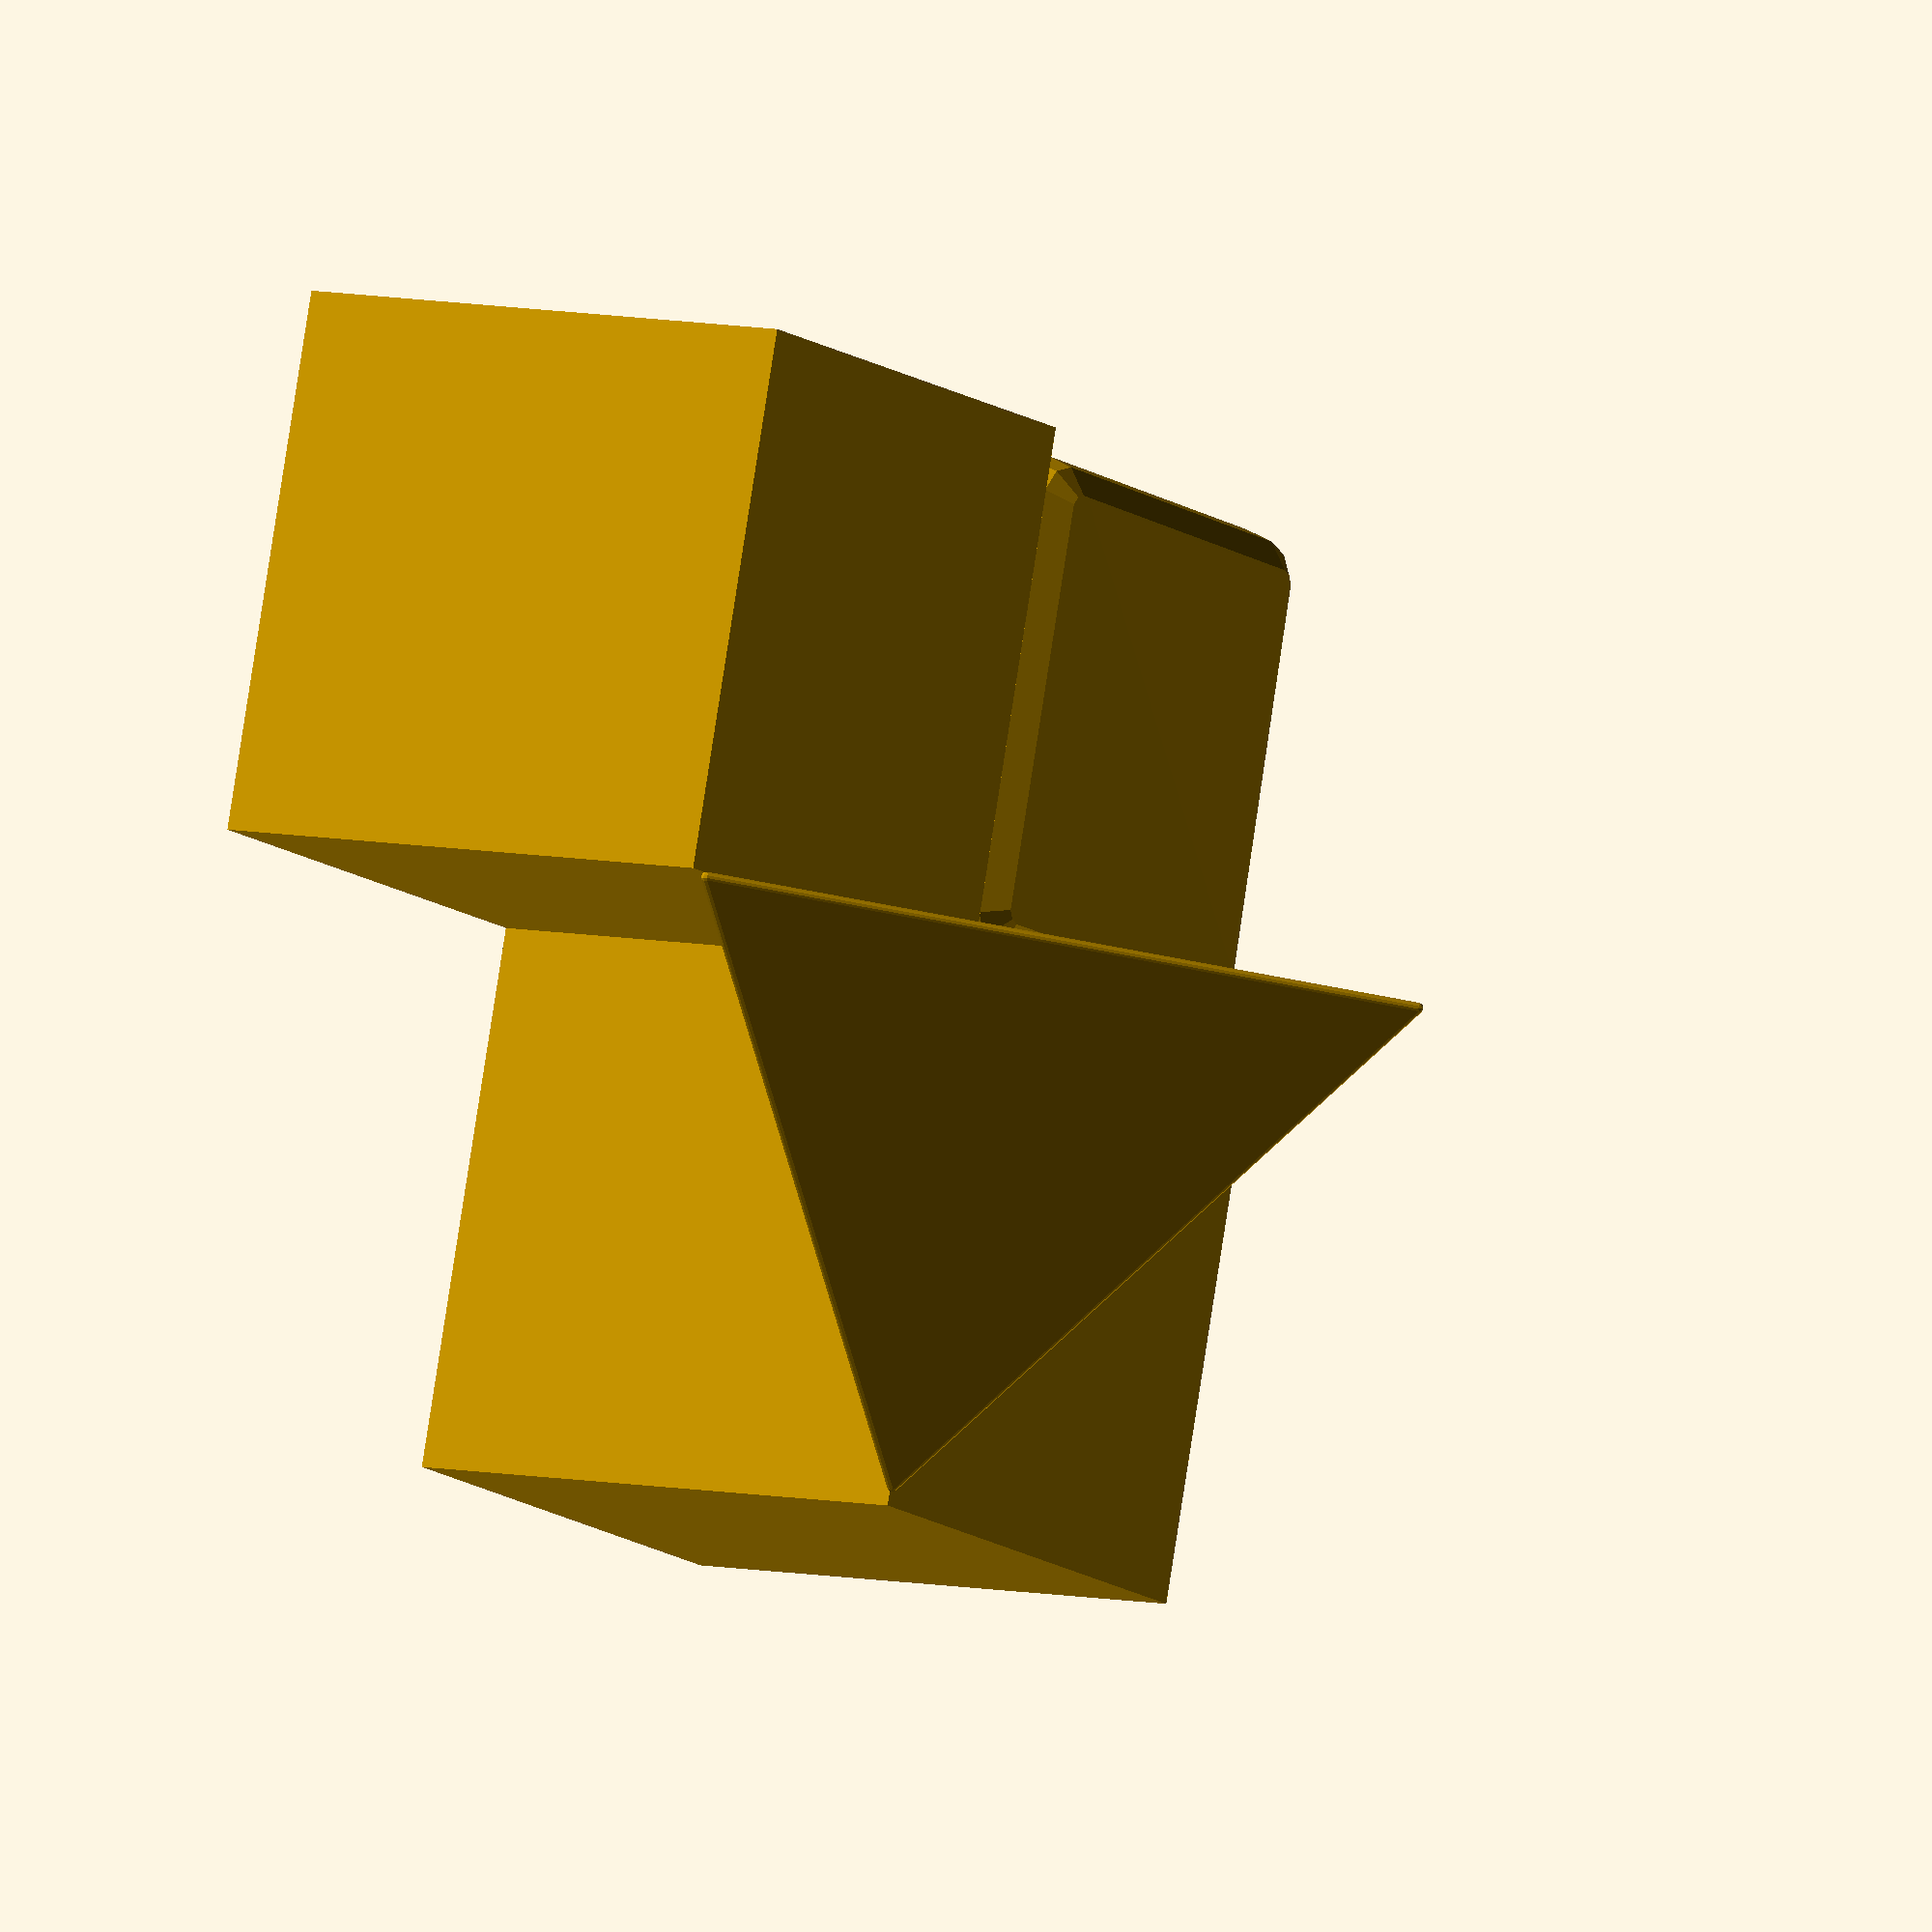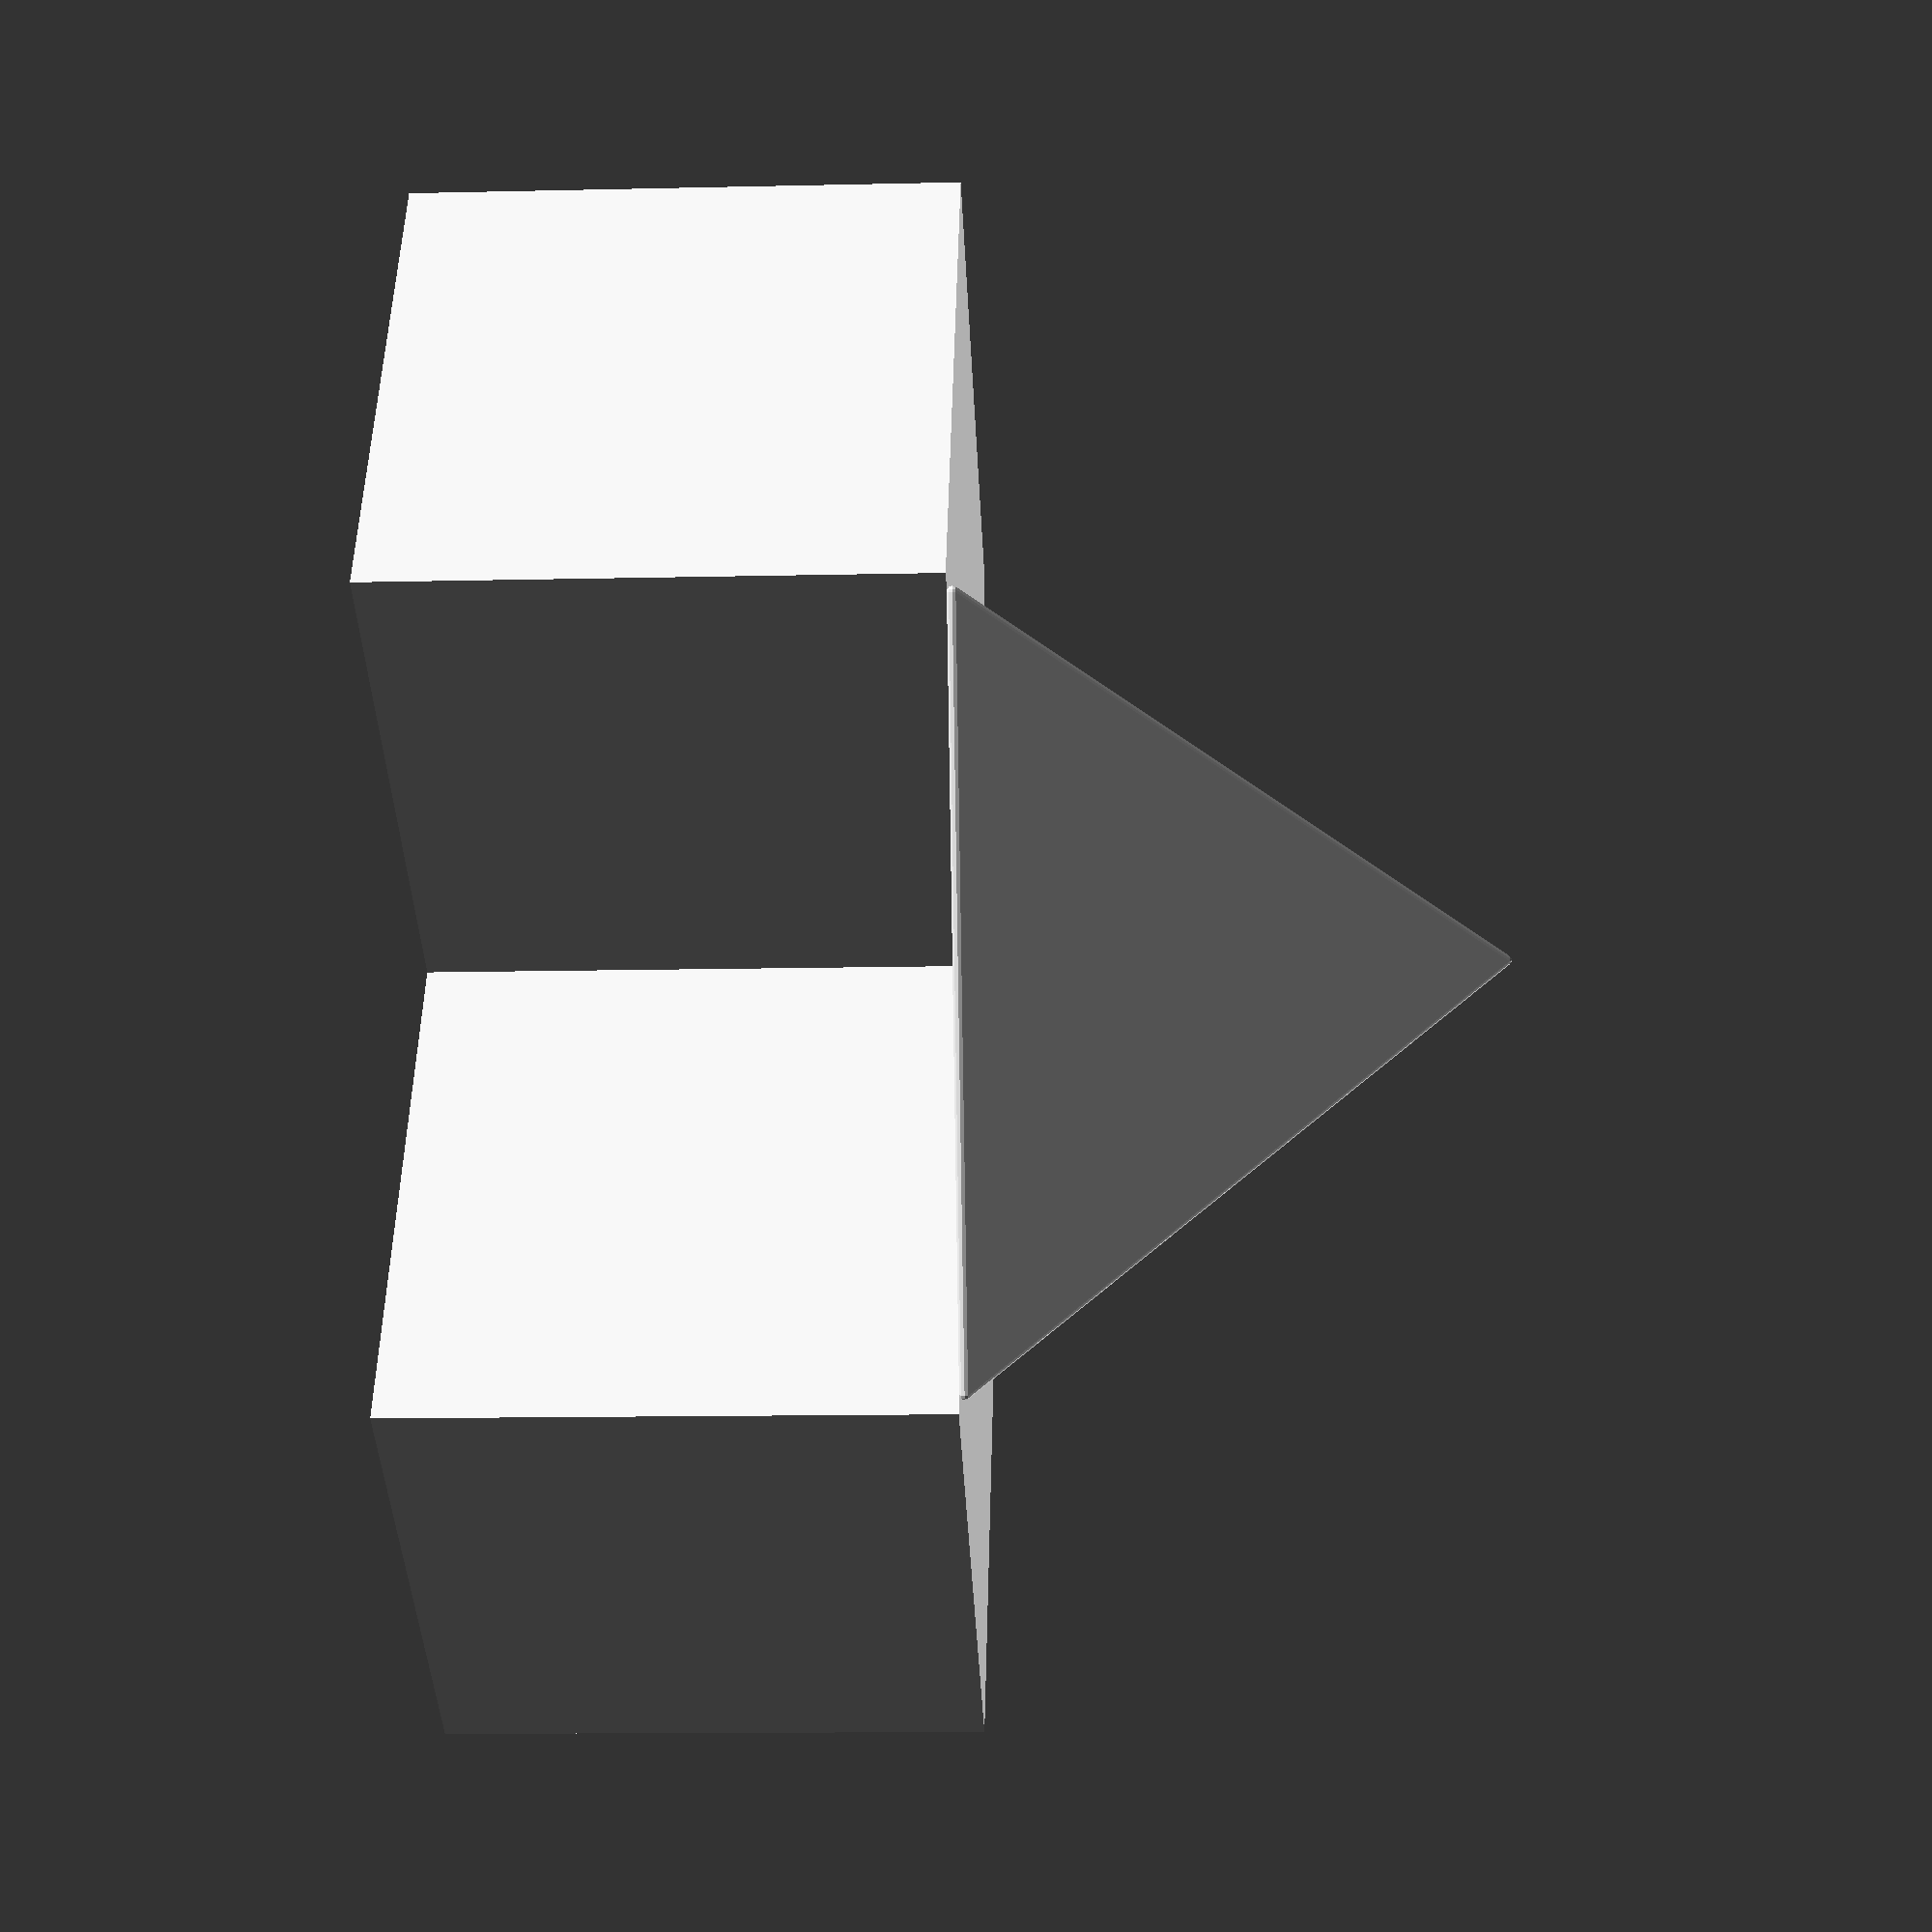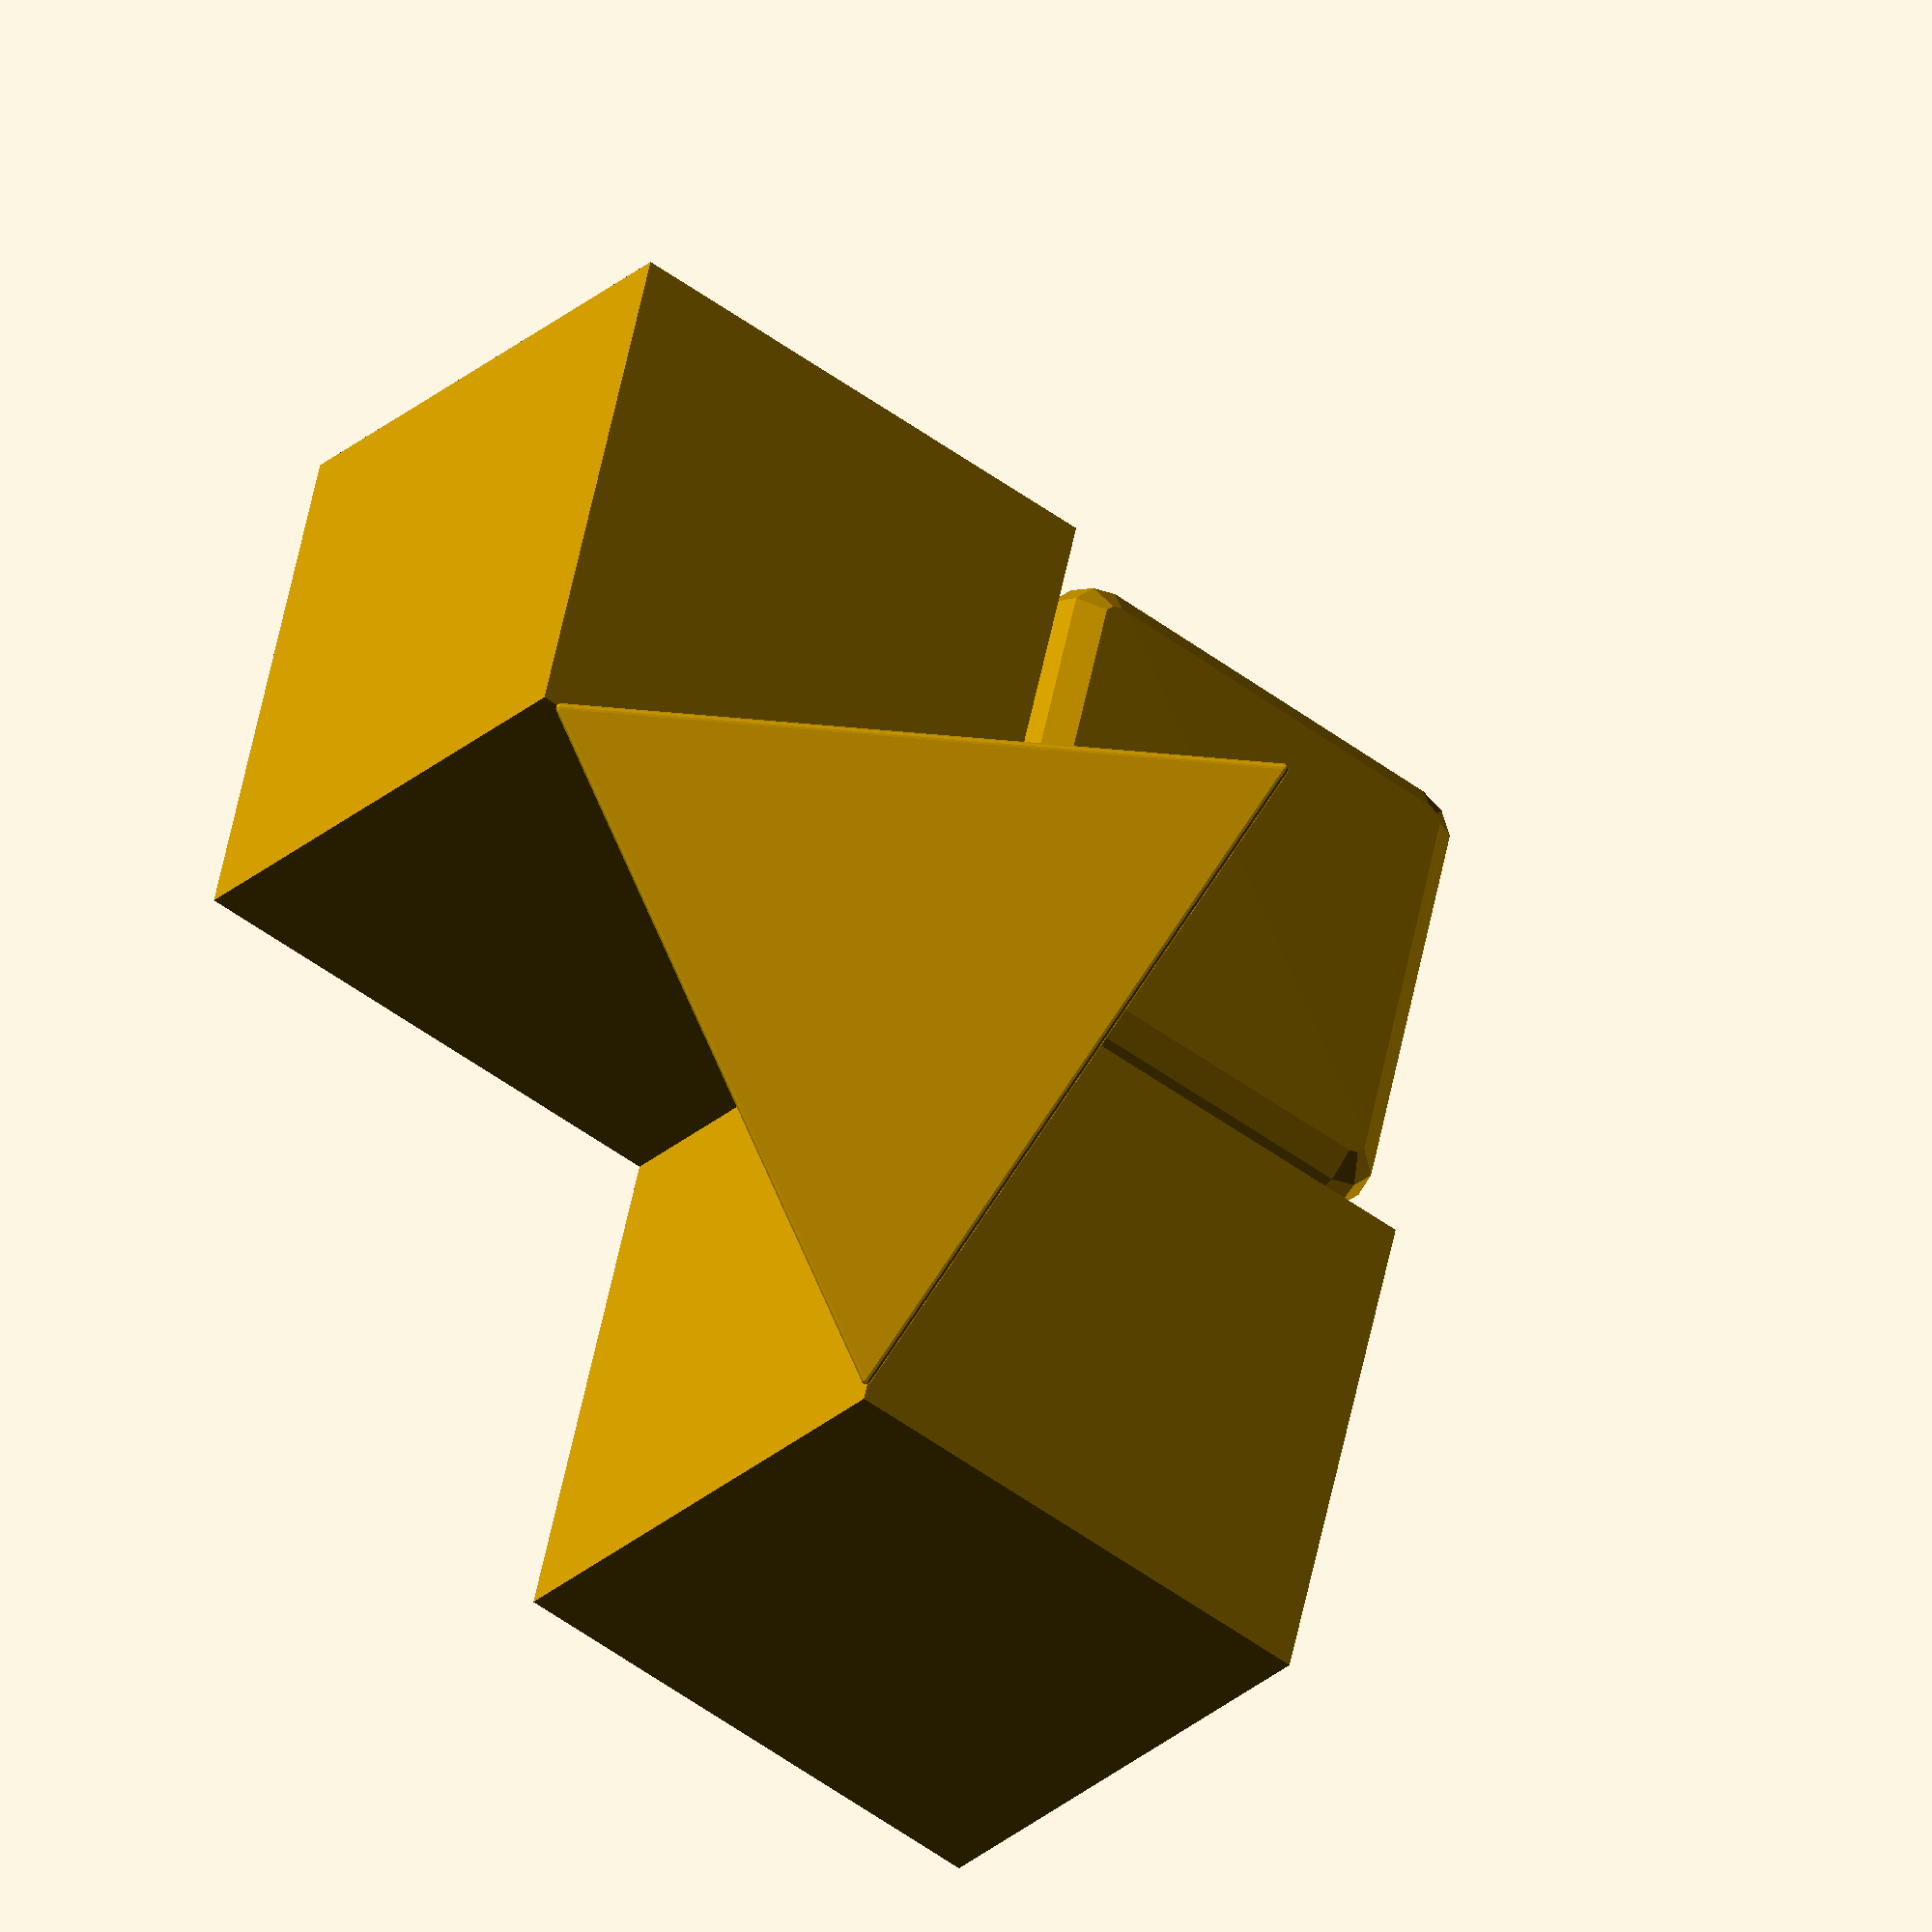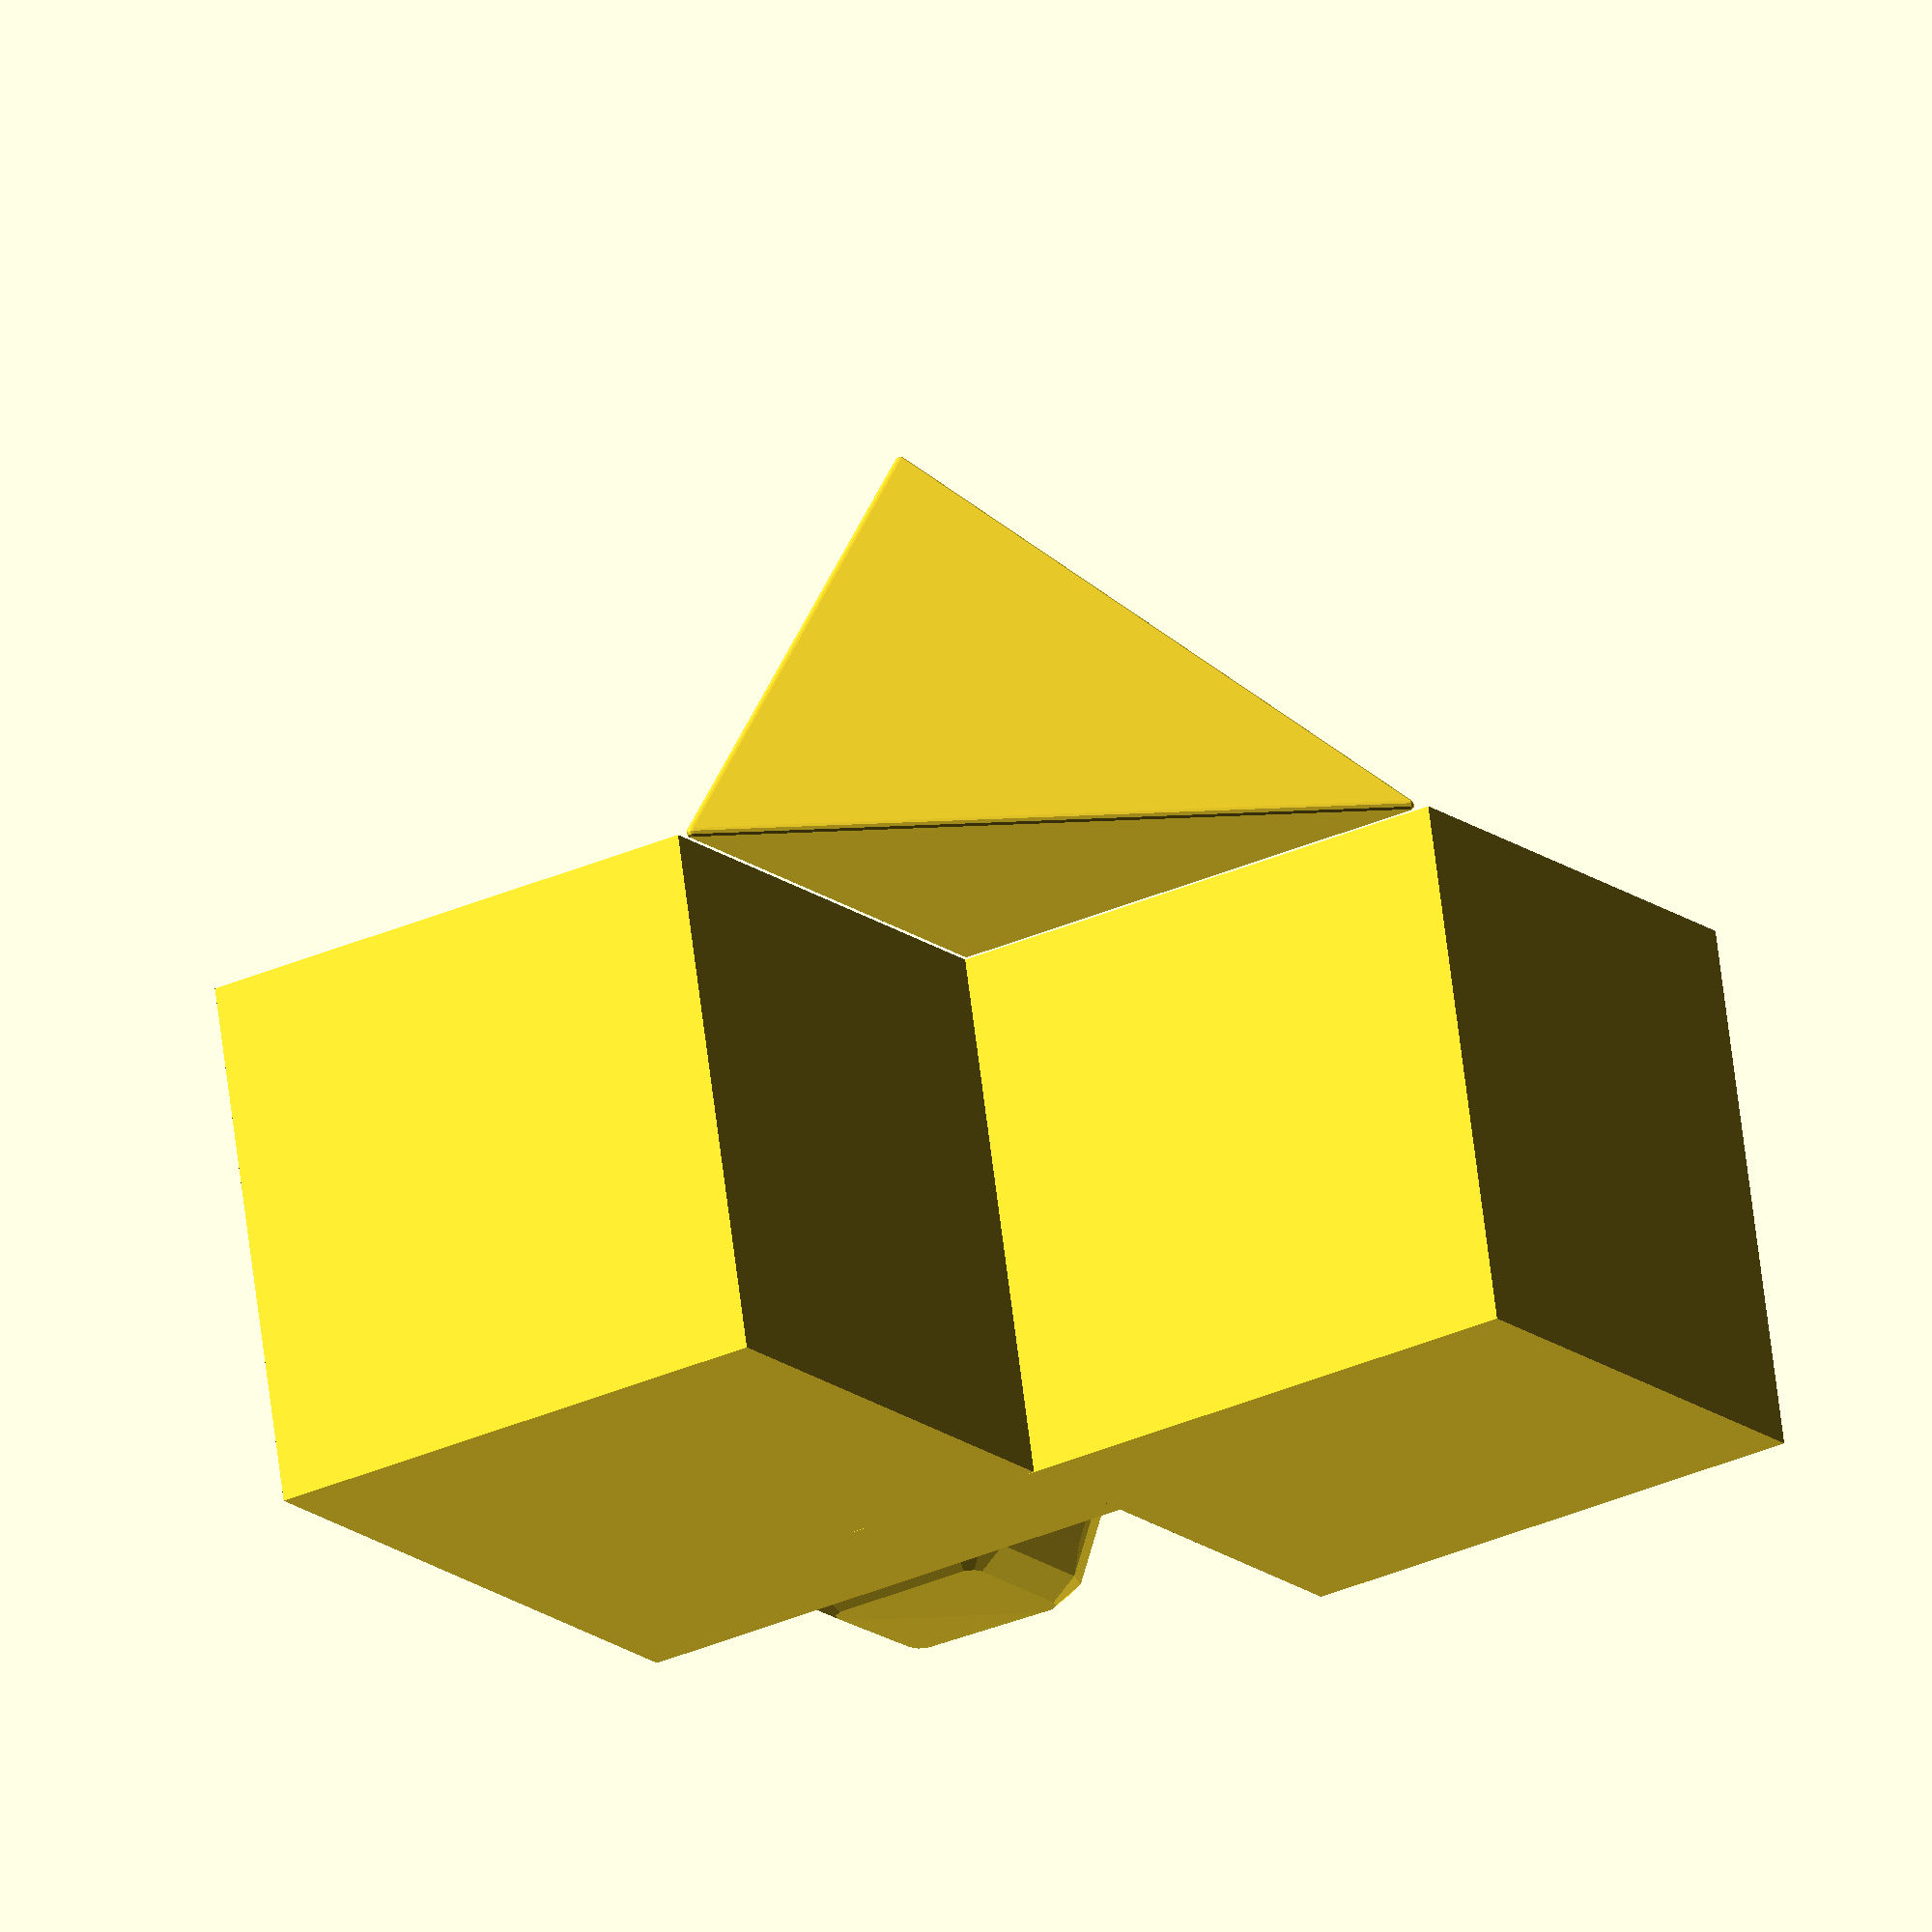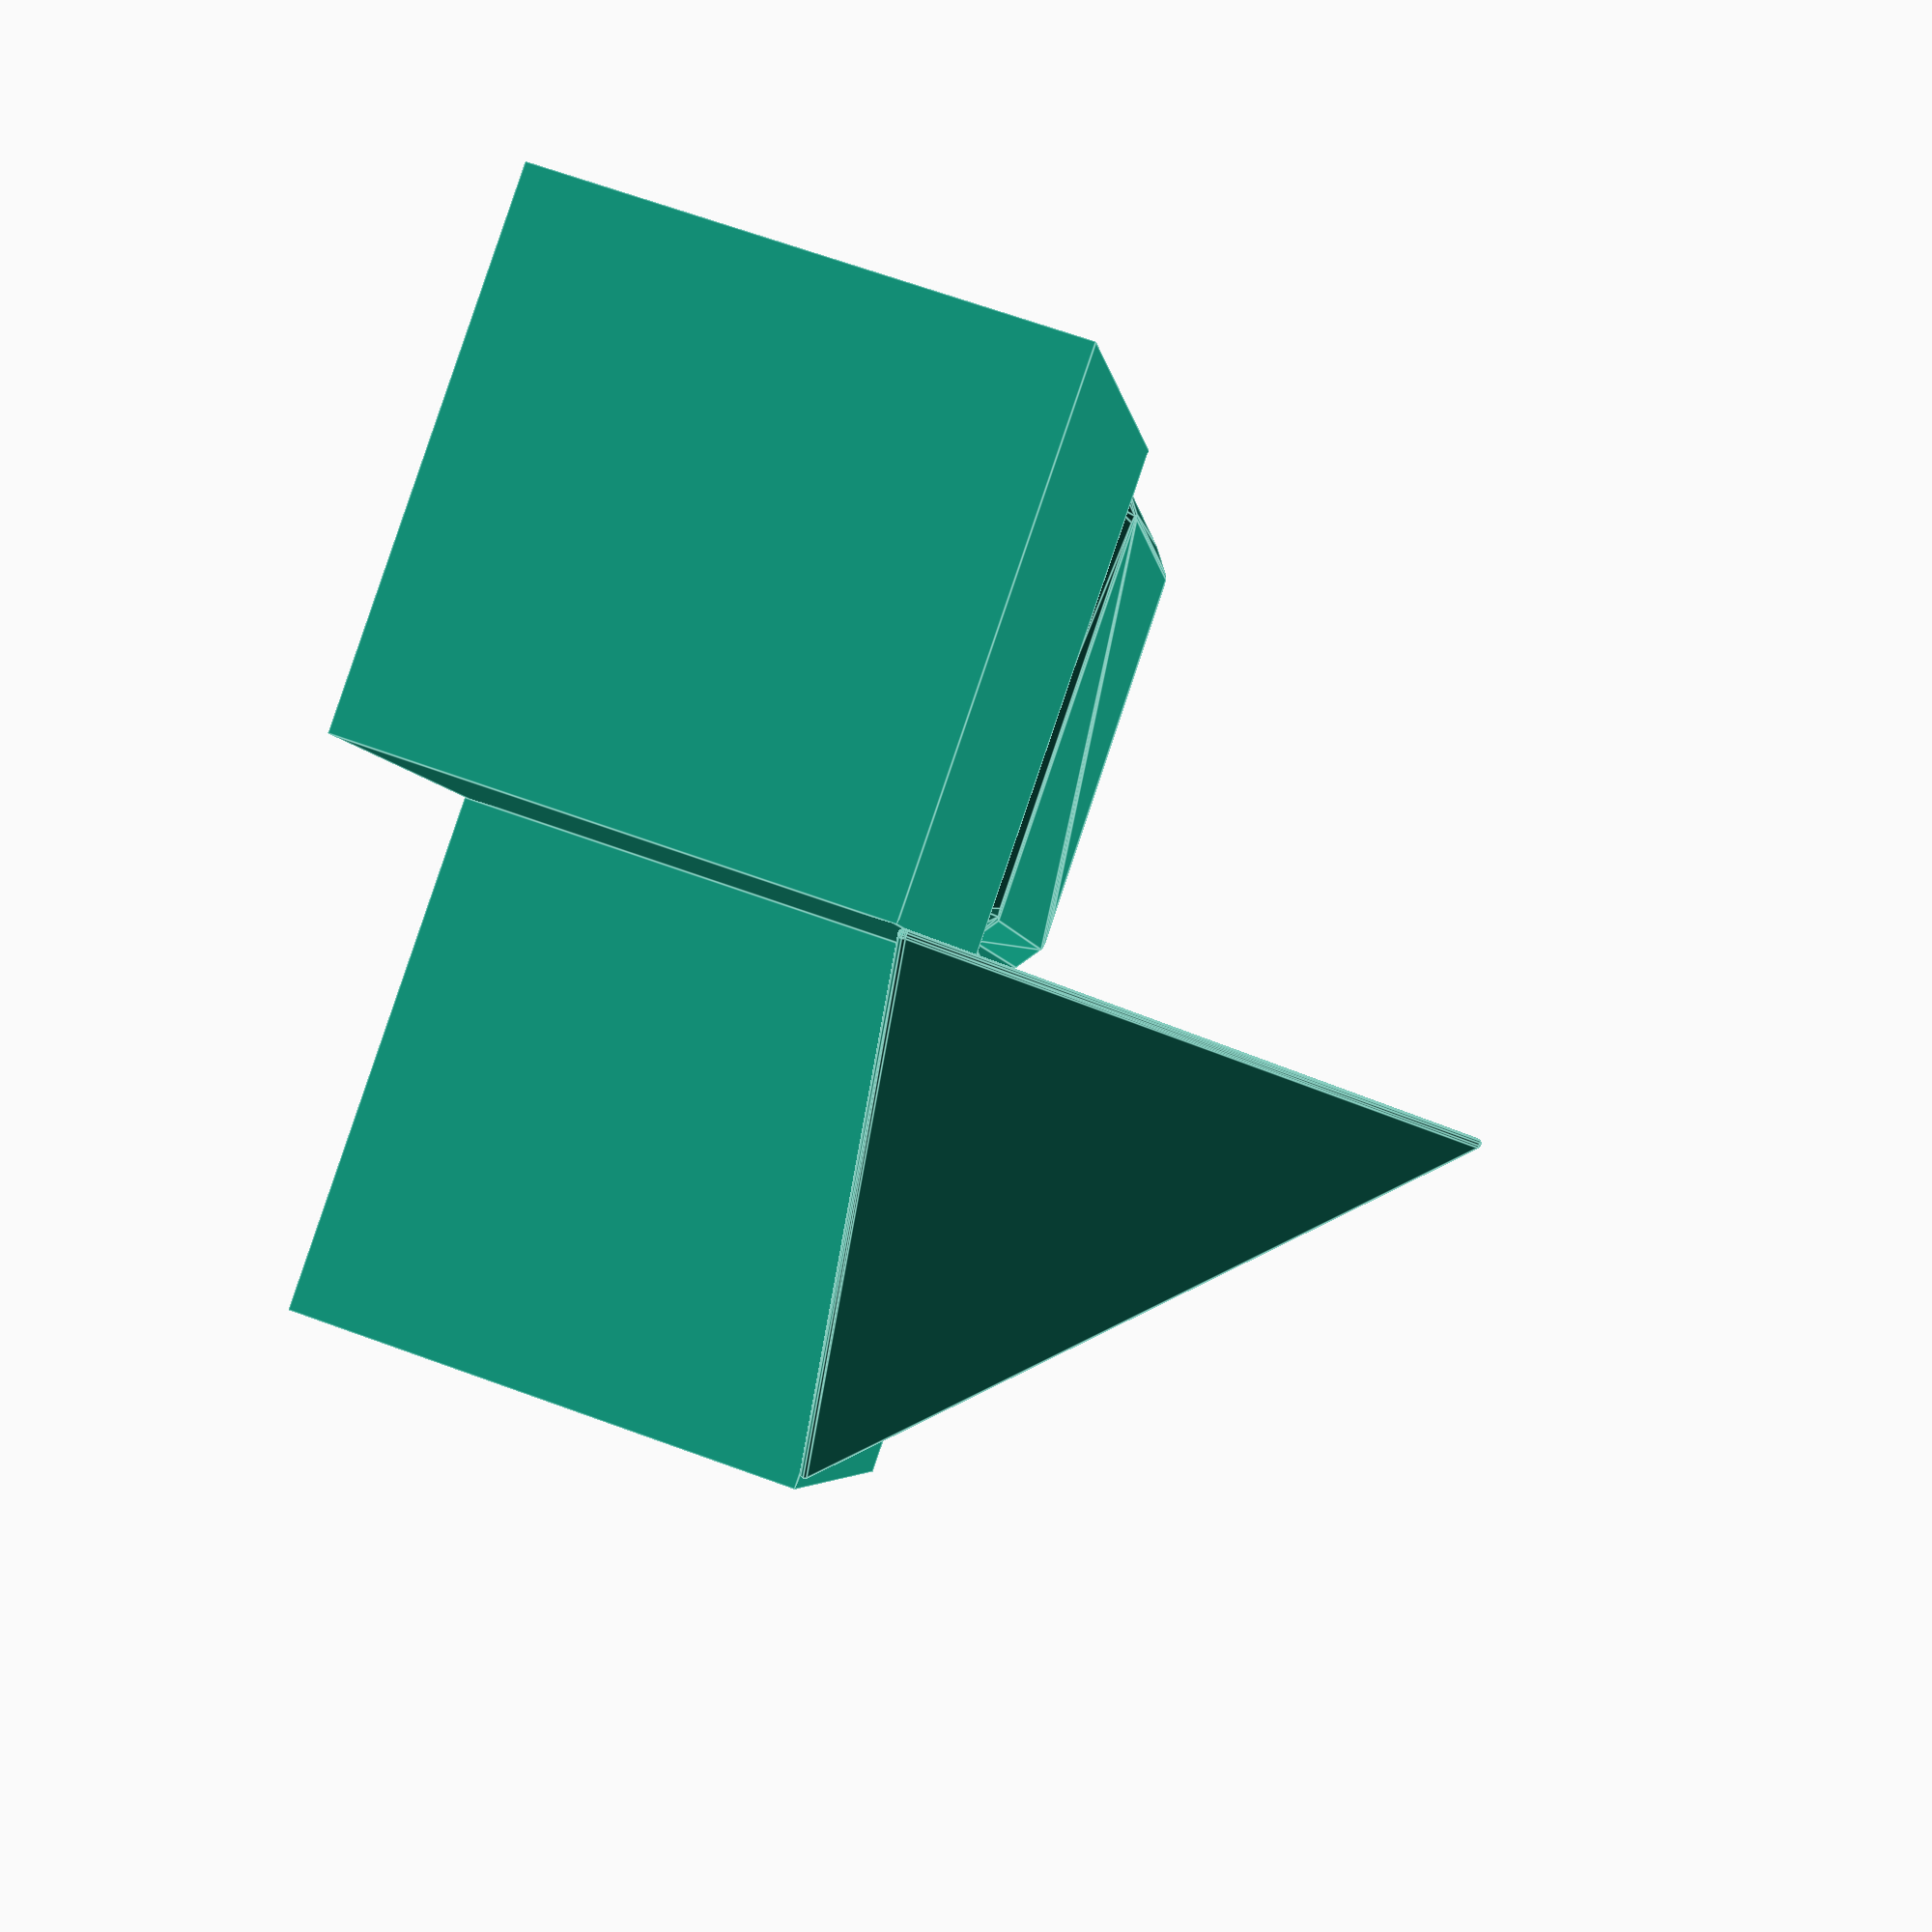
<openscad>
module rounded_corner(
    point_left,
    point_center,
    point_right,
    r, // radius of circle at corner
    h
) {
    A_=point_left-point_center;
    B_=point_right-point_center;
    A=A_/norm(A_);
    B=B_/norm(B_);
    M=(A+B)*0.5;
    a=r/norm(M-(M*B)/(B*B)*B);
    //echo(a);
    translate(point_center)
        translate(a*M)
            cylinder(r=r,h=h); 
    //polygon([point_left,point_center,point_right]);
}

module rounded_convex_polygon(
    points,
    r,
    h
)
{
    points_=concat([points[len(points)-1]],points,[points[0]]);
    hull () {
        for (i=[0:len(points_)-3]) {
            rounded_corner(points_[i],points_[i+1],points_[i+2],r,h);
        }
    }
}

function vadd(points,point)=[for(p=points)p+point];
function vmulc(points,c)=[for(p=points)p*c];
function sum(list, idx = 0, result = 0) = 
	idx >= len(list) ? result : sum(list, idx + 1, result + list[idx]);
function midpoint(points)=sum(points,result=[0,0,0])/len(points);
function normalize(p)=p/norm(p);
function normalize_l(ps)=[for(p=ps)normalize(p)];
// The projection of A onto B
function proj_v(A,B)=(A*B)/(B*B)*B;
// vectorized indexing
function index_v(p,i)=[for(i_=i)p[i_]];

// returns the point of the sphere sitting in the corner desribed by these
// points
function rounded_3d_inside_corner(
    center, // the point the bisector exits from
    points, // the points that are connected to the center point
    r, // radius of circle at corner
)=
let(
   points_=normalize_l(vadd(points,-center)),
   M=midpoint(points_),
   N=cross(points_[0],points_[1]),
   a=r/norm(M-(M-proj_v(M,N)))
   //why this doesn't work, I don't know
   //proj_v(M,points_[0])+proj_v(M,points_[1])), shouldn't it be the same as
   //projecting onto the plane spanned by points_[0] and points_[1] ?
)a*M+center;
//sum(vmulc(points_,r),result=[0,0,0])+center;//a*M+center;

module rounded_convex_polyhedron(
    points, // the points in the polygon
// a list of lists containing indices of the points each point is connected to by an edge
// i.e., the list at the 0th index lists the indices of the points the 0th point
// is connected to
    point_idx,
    r, // radius of circles at corner
) {
    hull () {
        for (i=[0:len(points)-1]) {
            echo(index_v(points,point_idx[i]));
            translate(rounded_3d_inside_corner(points[i],index_v(points,point_idx[i]),r))
                sphere(r);
        }
    }
}

$fn=10;
//for (i=[1:5]) {
//    rounded_convex_polygon([[1,6],[1,1],[2,1],[3,4]],i*0.05,i);
//}
//tetra_points=[[1,1,1],[1,-1,-1],[-1,1,-1],[-1,-1,2]];
tetra_points=[[0,0,0],[-1,0,0],[0,-1,0],[0,0,-1]];
        rounded_convex_polyhedron(
                tetra_points,
                [[1,2,3],[0,2,3],[0,1,3],[0,1,2]],
                0.01);

box_points=[[0,0,0],[0,0,1],[0,1,0],[0,1,1],[1,0,0],[1,0,1],[1,1,0],[1,1,1]];
*rounded_convex_polyhedron(
        vmulc(box_points,1),
        [[1,2,4],[0,3,5],[0,3,6],[2,1,7],[0,5,6],[4,7,1],[4,2,7],[3,5,6]],
        0.1);

top_s=0.3;
trap_points=[[0,0,0],[top_s,top_s,1],[0,1,0],[top_s,1-top_s,1],[1,0,0],[1-top_s,top_s,1],[1,1,0],[1-top_s,1-top_s,1]];
rounded_convex_polyhedron(
        vmulc(trap_points,1),
        [[1,2,4],[0,3,5],[0,3,6],[2,1,7],[0,5,6],[4,7,1],[4,2,7],[3,5,6]],
        0.1);
polyhedron(
        [[0,0,0],[0,0,1],[1,0,0],[1,0,1],[0,top_s,1],[1,top_s,1]],
        faces=[[0,1,3,2],[0,1,4],[2,3,5],[0,2,5,4],[1,3,5,4]]);
translate([-1,0,0]) cube([1,1,1]);
translate([0,-1,0]) cube([1,1,1]);

</openscad>
<views>
elev=352.4 azim=253.2 roll=122.0 proj=o view=solid
elev=13.0 azim=242.1 roll=93.0 proj=p view=solid
elev=27.6 azim=256.0 roll=143.0 proj=o view=solid
elev=109.9 azim=328.2 roll=187.2 proj=o view=solid
elev=113.8 azim=20.9 roll=69.8 proj=p view=edges
</views>
